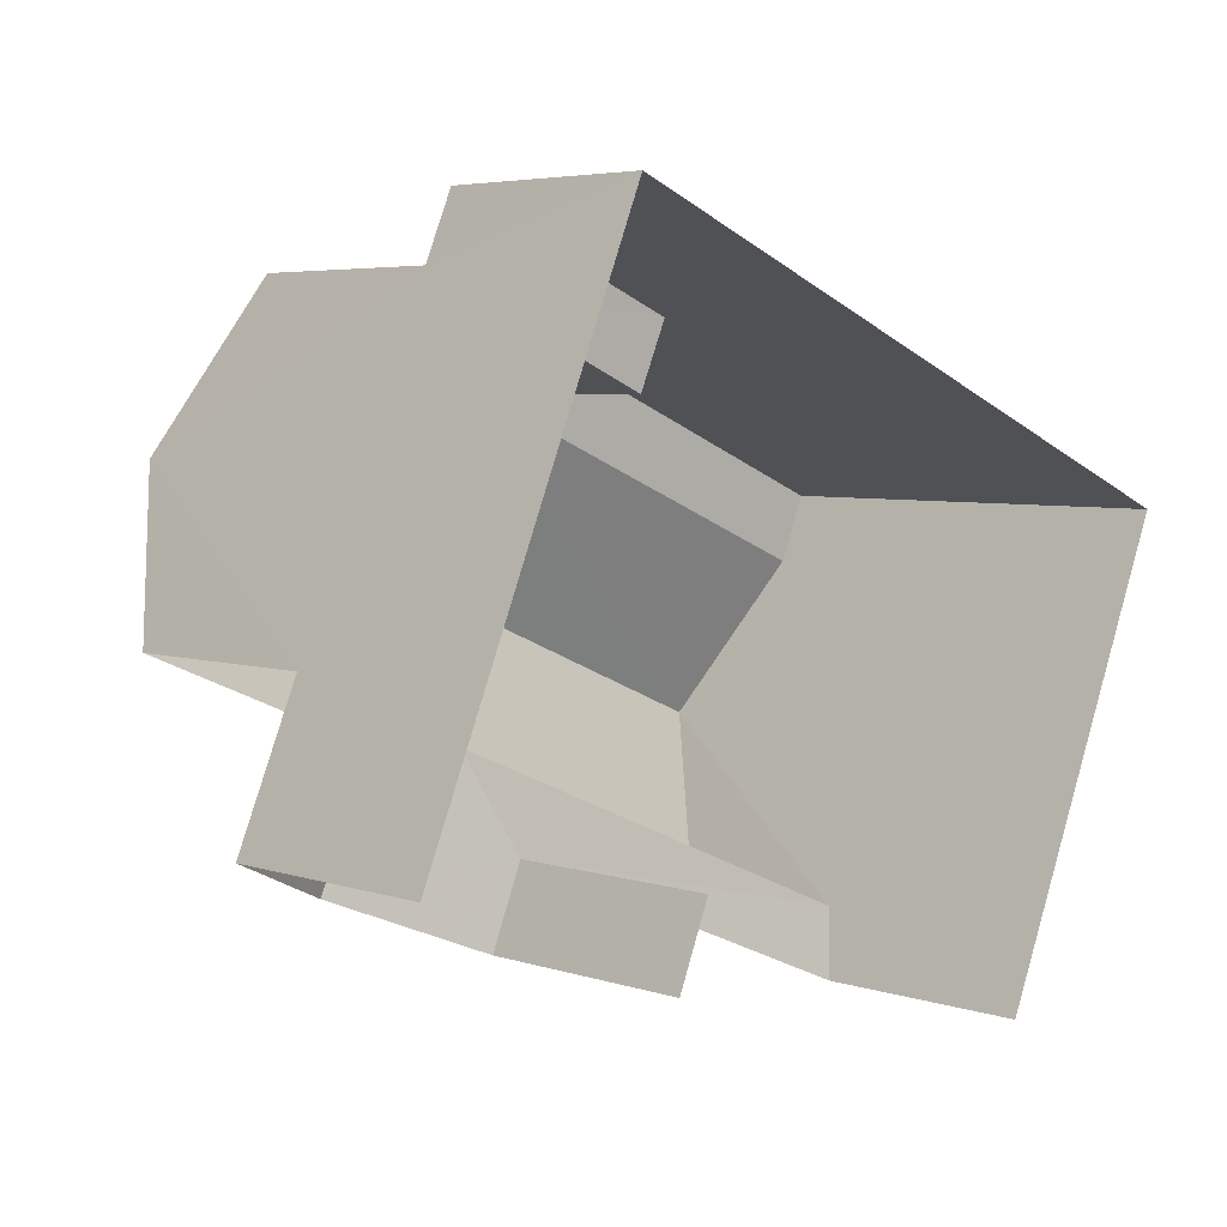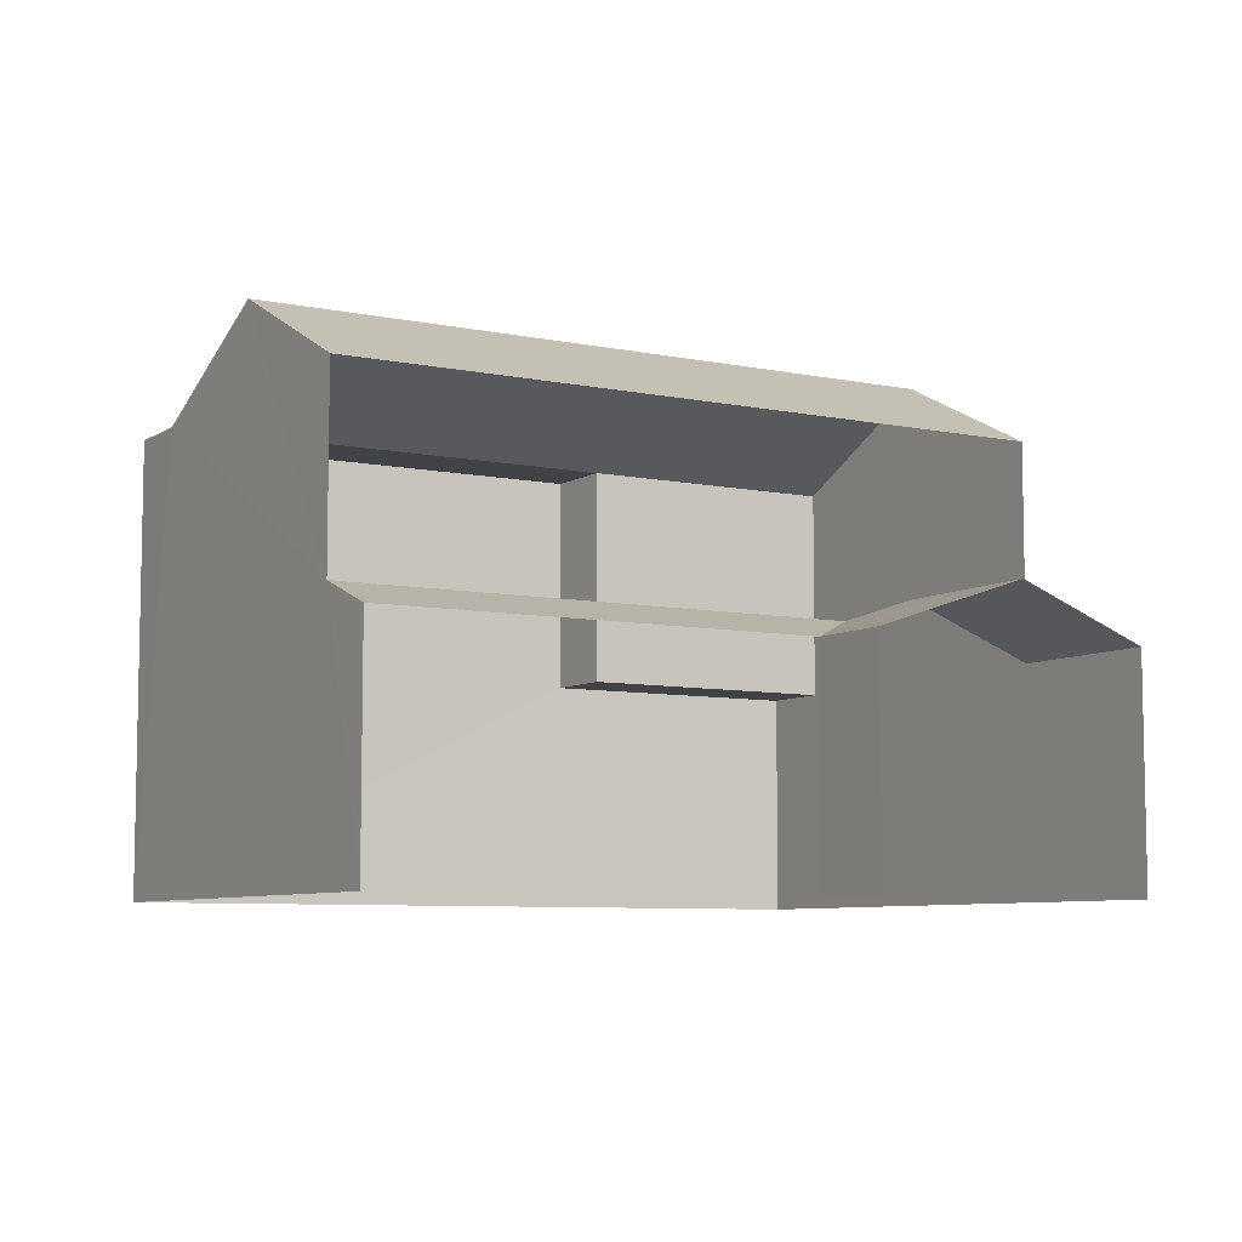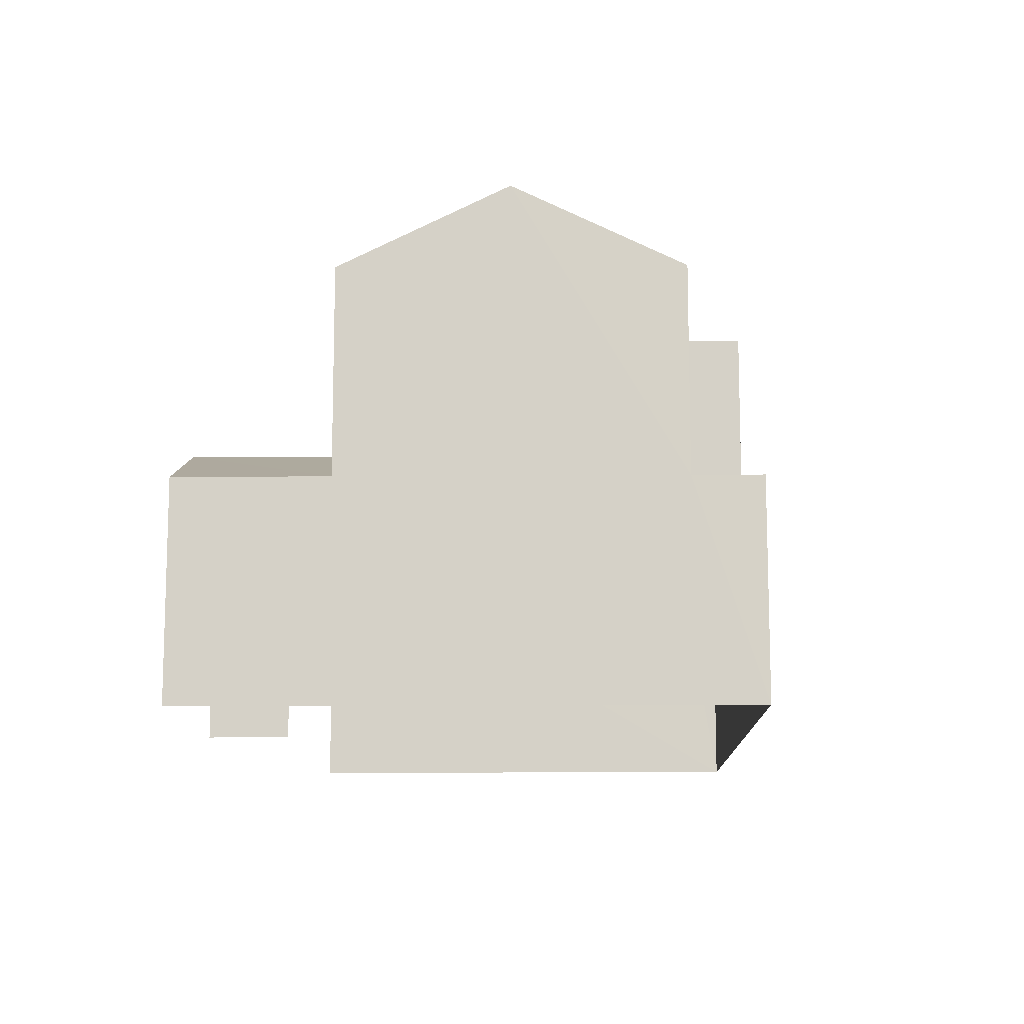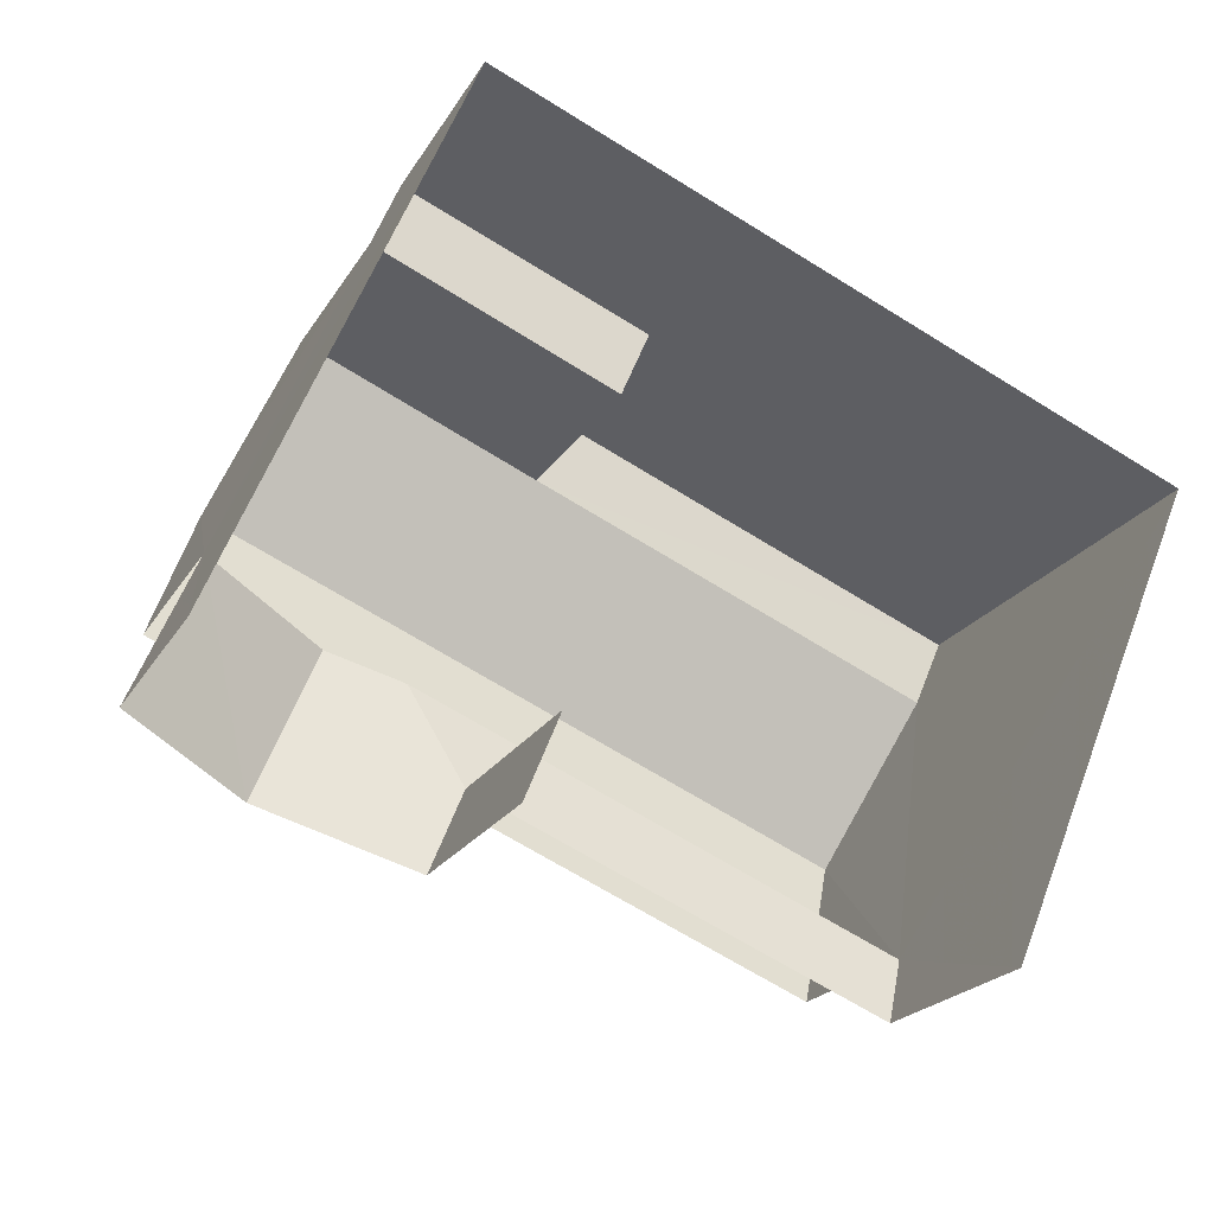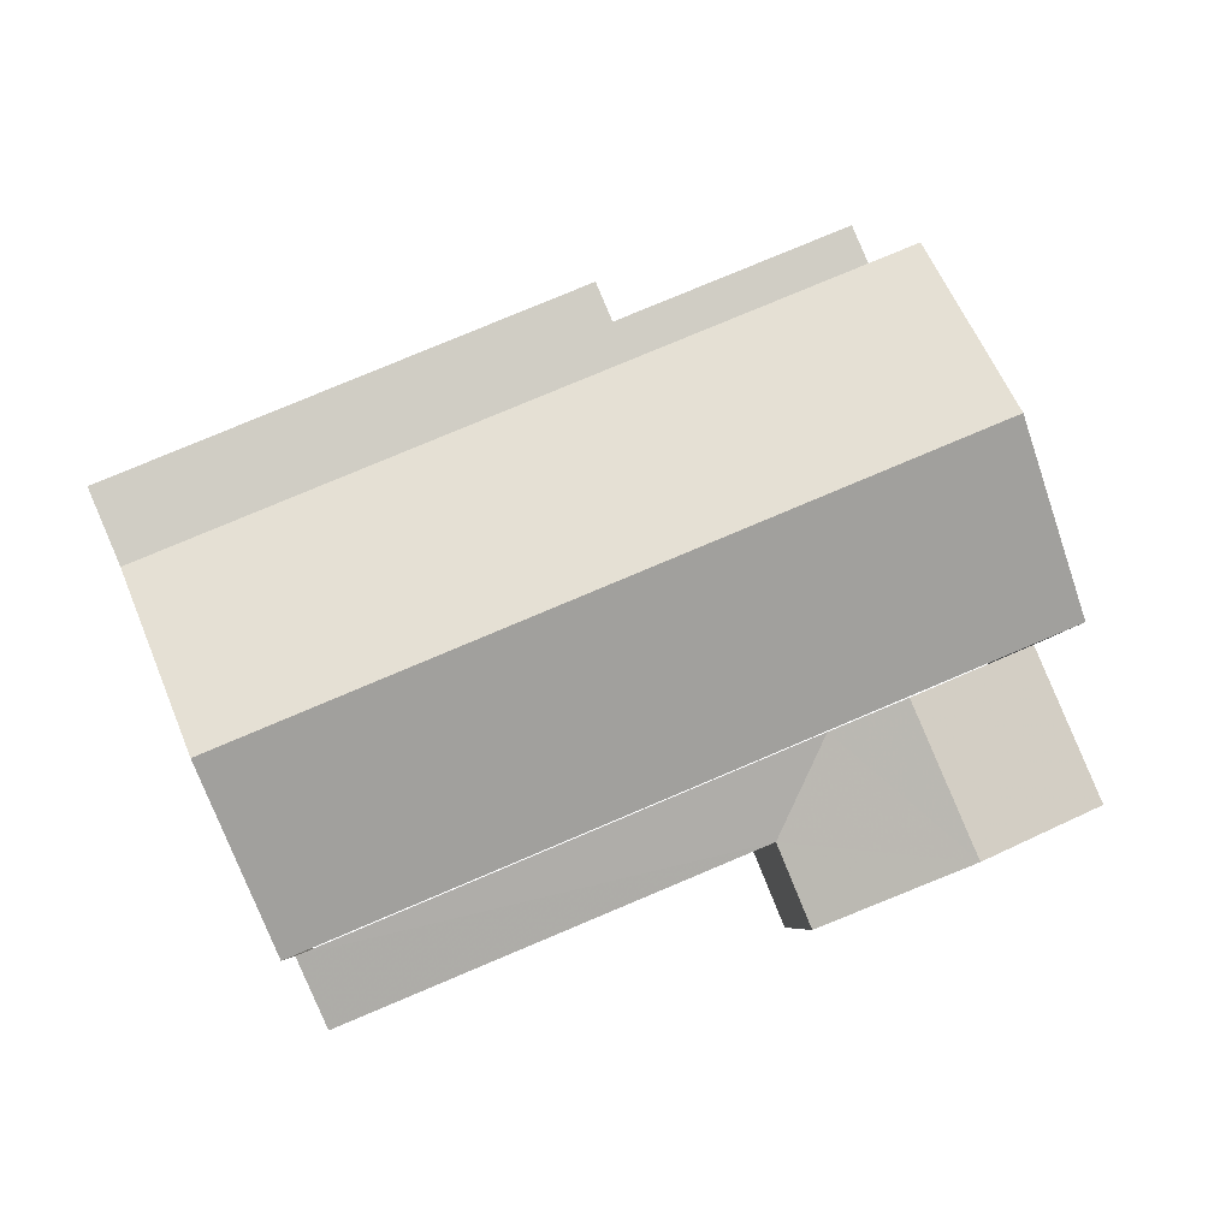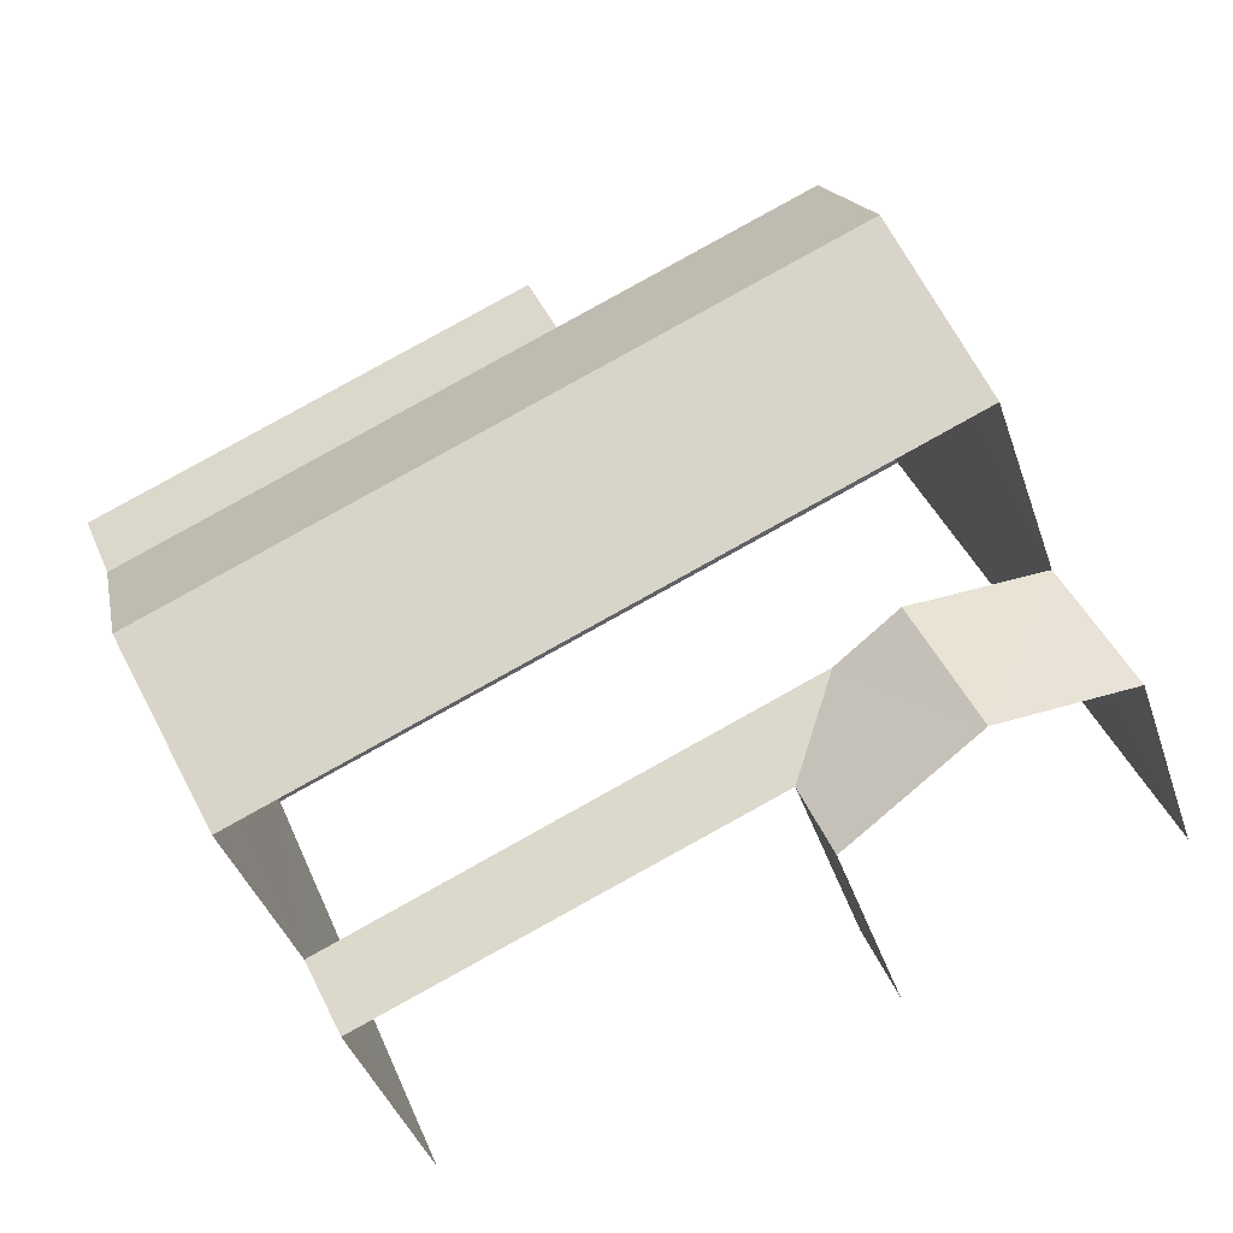
<metadata>
{"format":"obj","ext":"obj","renderer":"f3d","projection":"perspective","resolution":1024,"background":"white","views":[{"elev":4.8,"azim":136.0,"up":"+Y"},{"elev":-7.3,"azim":-7.9,"up":"+Z"},{"elev":-11.9,"azim":114.0,"up":"+Z"},{"elev":-21.2,"azim":157.3,"up":"+Y"},{"elev":-5.8,"azim":-2.9,"up":"+Y"},{"elev":-41.3,"azim":18.2,"up":"+Y"}]}
</metadata>
<code>
v -2.196e+05 -1.241e+05 25.75
v -2.196e+05 -1.241e+05 25.75
v -2.196e+05 -1.241e+05 25.75
v -2.196e+05 -1.241e+05 25.75
v -2.196e+05 -1.241e+05 25.75
v -2.196e+05 -1.241e+05 25.75
v -2.196e+05 -1.241e+05 31.84
v -2.196e+05 -1.241e+05 31.84
v -2.196e+05 -1.241e+05 33.01
v -2.196e+05 -1.241e+05 33.01
v -2.196e+05 -1.241e+05 31.84
v -2.196e+05 -1.241e+05 31.84
v -2.196e+05 -1.241e+05 31.84
v -2.196e+05 -1.241e+05 31.84
v -2.196e+05 -1.241e+05 28.87
v -2.196e+05 -1.241e+05 29.59
v -2.196e+05 -1.241e+05 28.87
v -2.196e+05 -1.241e+05 29.59
v -2.196e+05 -1.241e+05 29.24
v -2.196e+05 -1.241e+05 29.24
v -2.196e+05 -1.241e+05 28.87
v -2.196e+05 -1.241e+05 28.87
v -2.196e+05 -1.241e+05 28.87
v -2.196e+05 -1.241e+05 28.87
v -2.196e+05 -1.241e+05 28.87
v -2.196e+05 -1.241e+05 28.87
v -2.196e+05 -1.241e+05 28.87
v -2.196e+05 -1.241e+05 31.84
f 1 2 3
f 4 3 5
f 5 3 6
f 3 2 6
f 15 4 16
f 4 5 16
f 5 27 16
f 21 1 3
f 17 21 3
f 20 19 7
f 7 19 8
f 18 26 8
f 19 18 8
f 7 8 9
f 10 7 9
f 11 12 13
f 14 11 13
f 15 16 17
f 16 18 19
f 17 16 19
f 20 21 17
f 19 20 17
f 22 23 24
f 22 25 23
f 26 16 27
f 26 18 16
f 14 10 11
f 11 9 28
f 11 10 9
f 23 28 9
f 9 8 26
f 24 23 6
f 6 26 5
f 5 26 27
f 23 9 26
f 23 26 6
f 13 22 2
f 2 22 6
f 13 12 22
f 6 22 24
f 10 14 20
f 13 2 14
f 7 10 20
f 20 2 1
f 20 1 21
f 14 2 20
f 25 11 28
f 23 25 28
f 15 3 4
f 15 17 3
f 25 12 11
f 25 22 12

</code>
